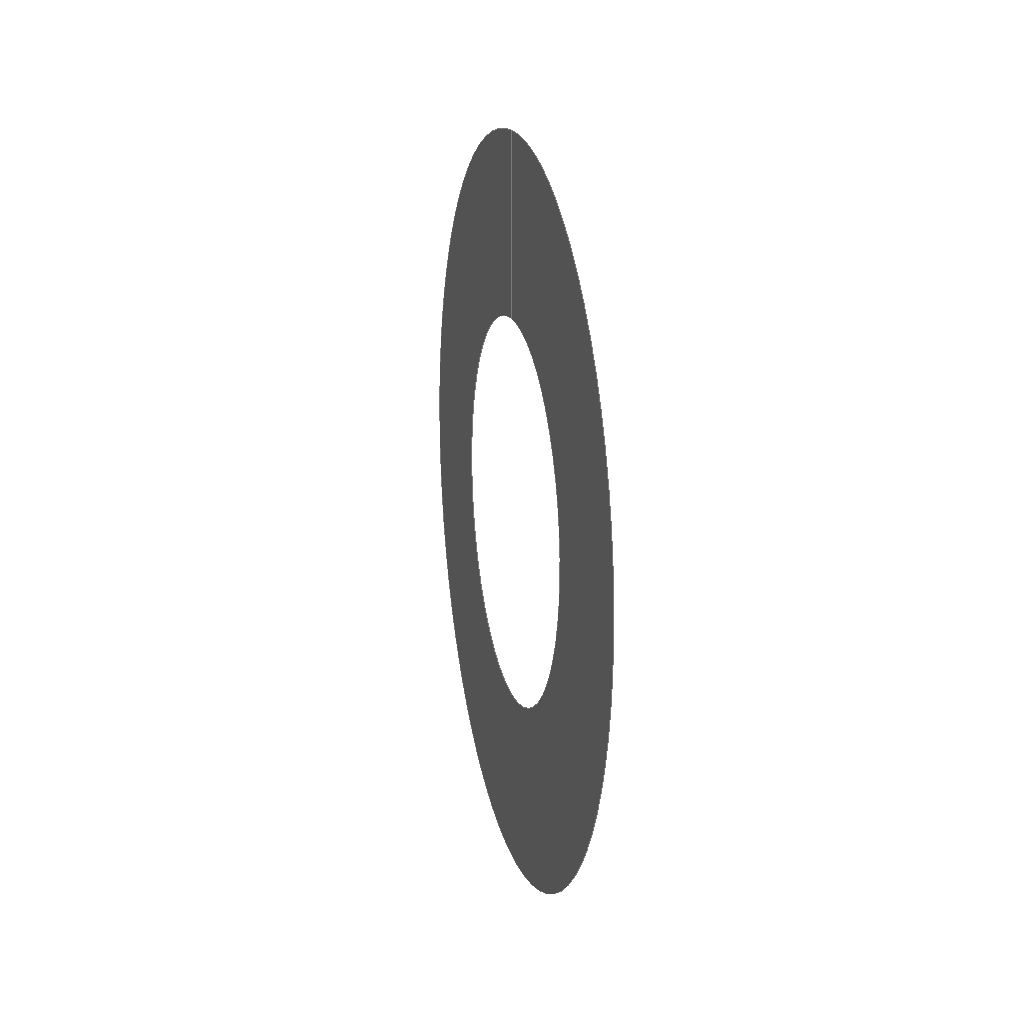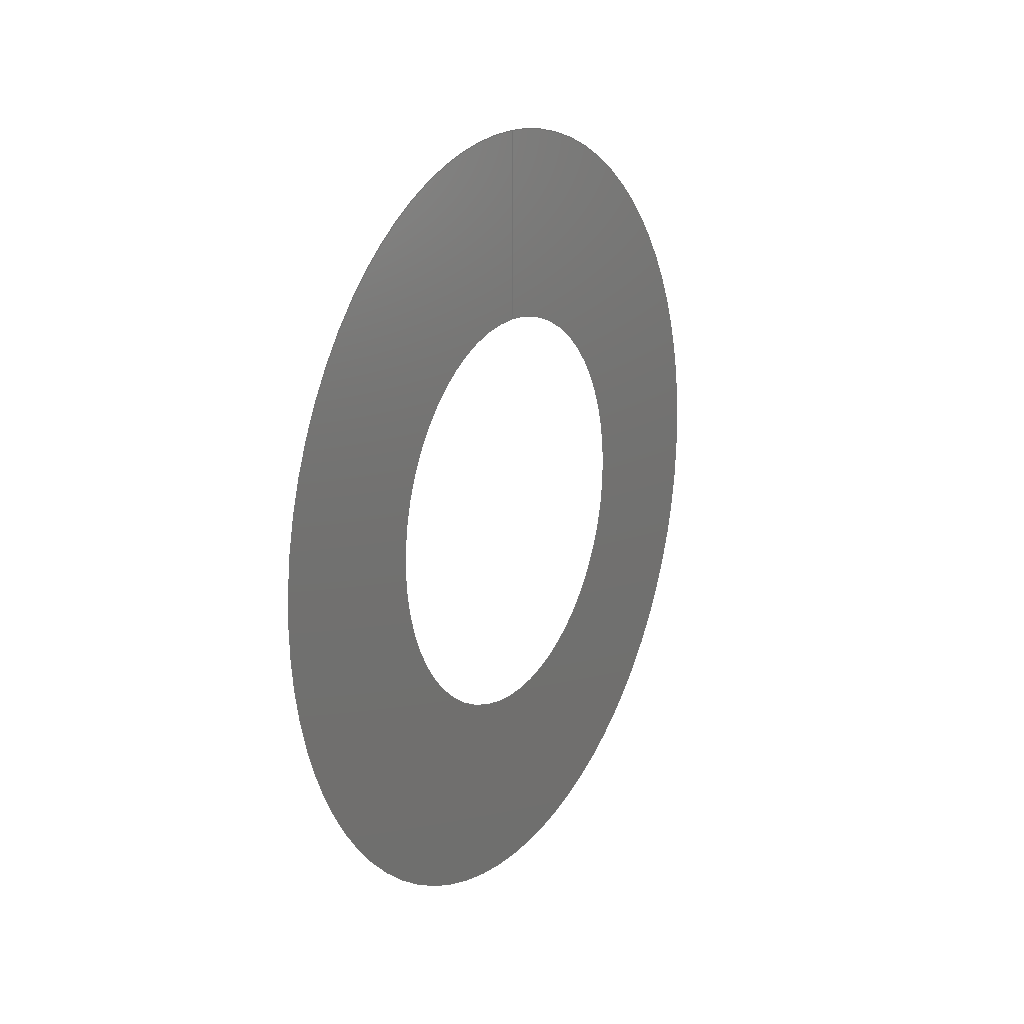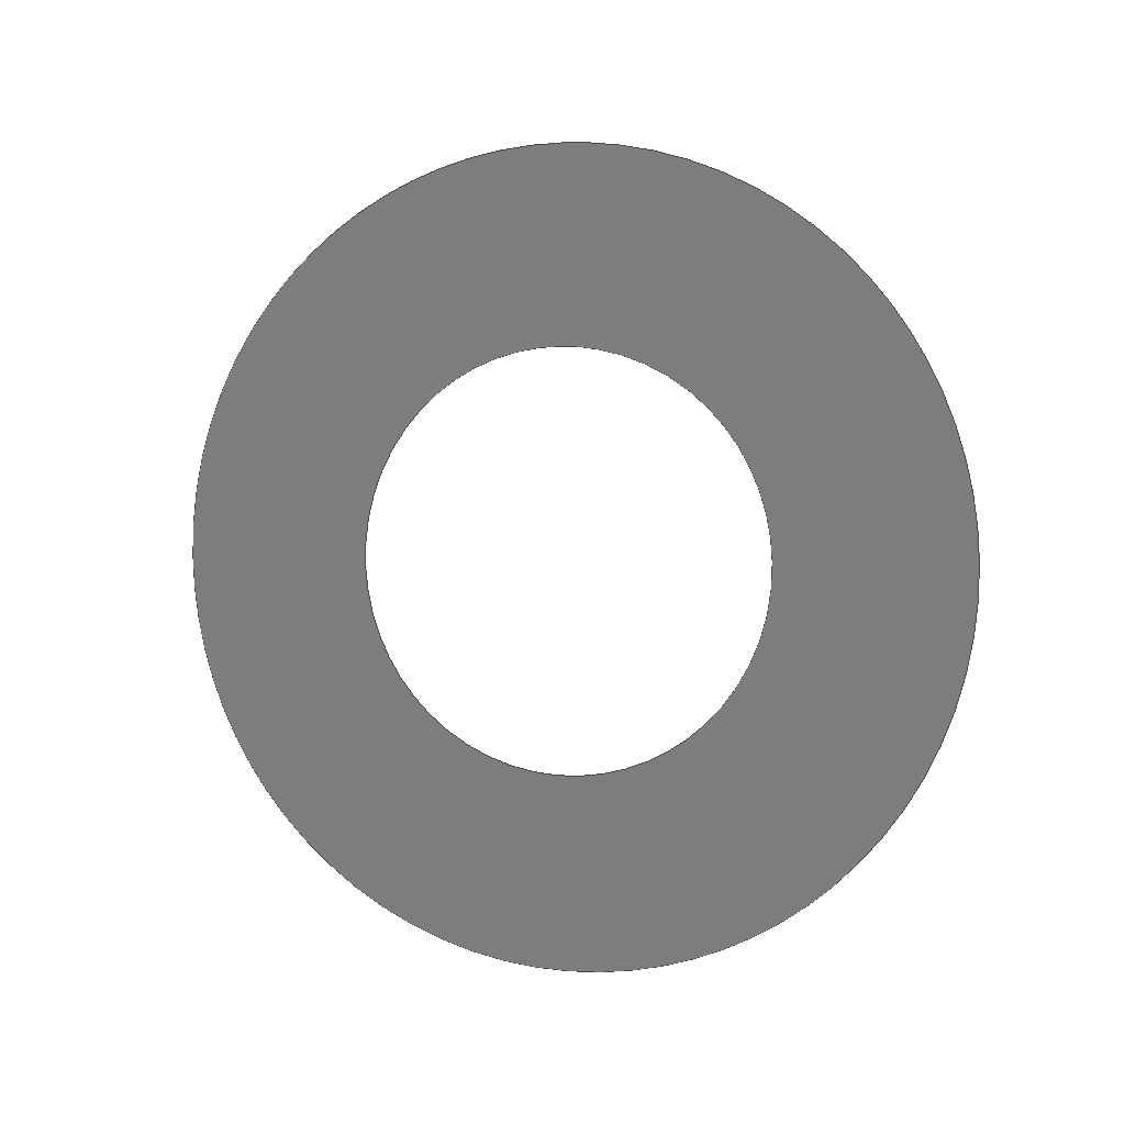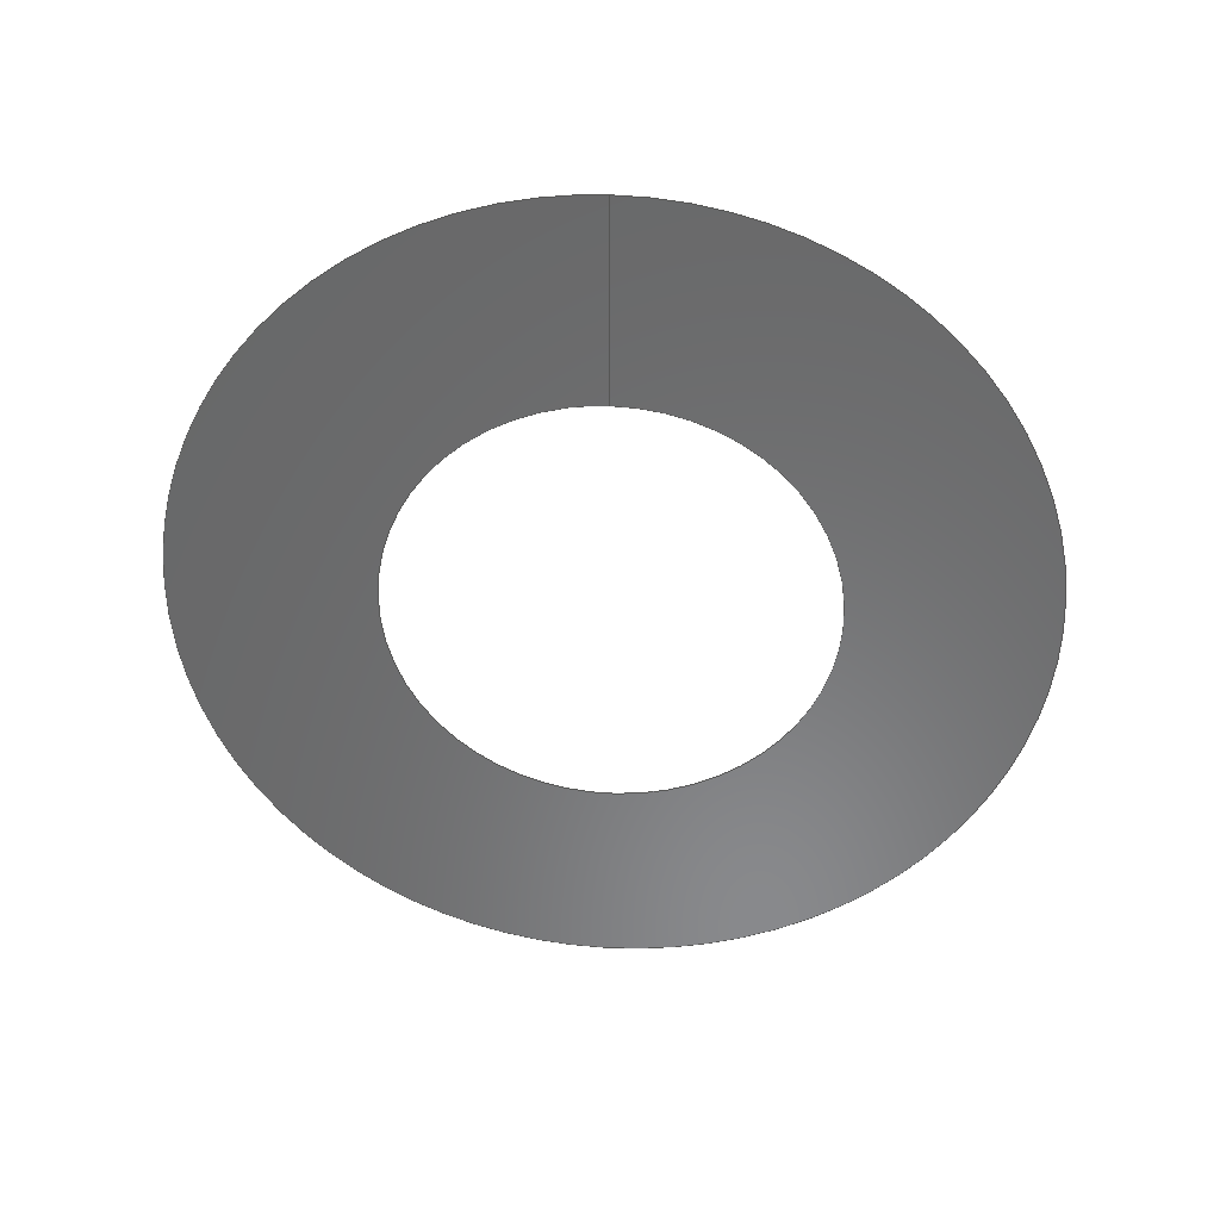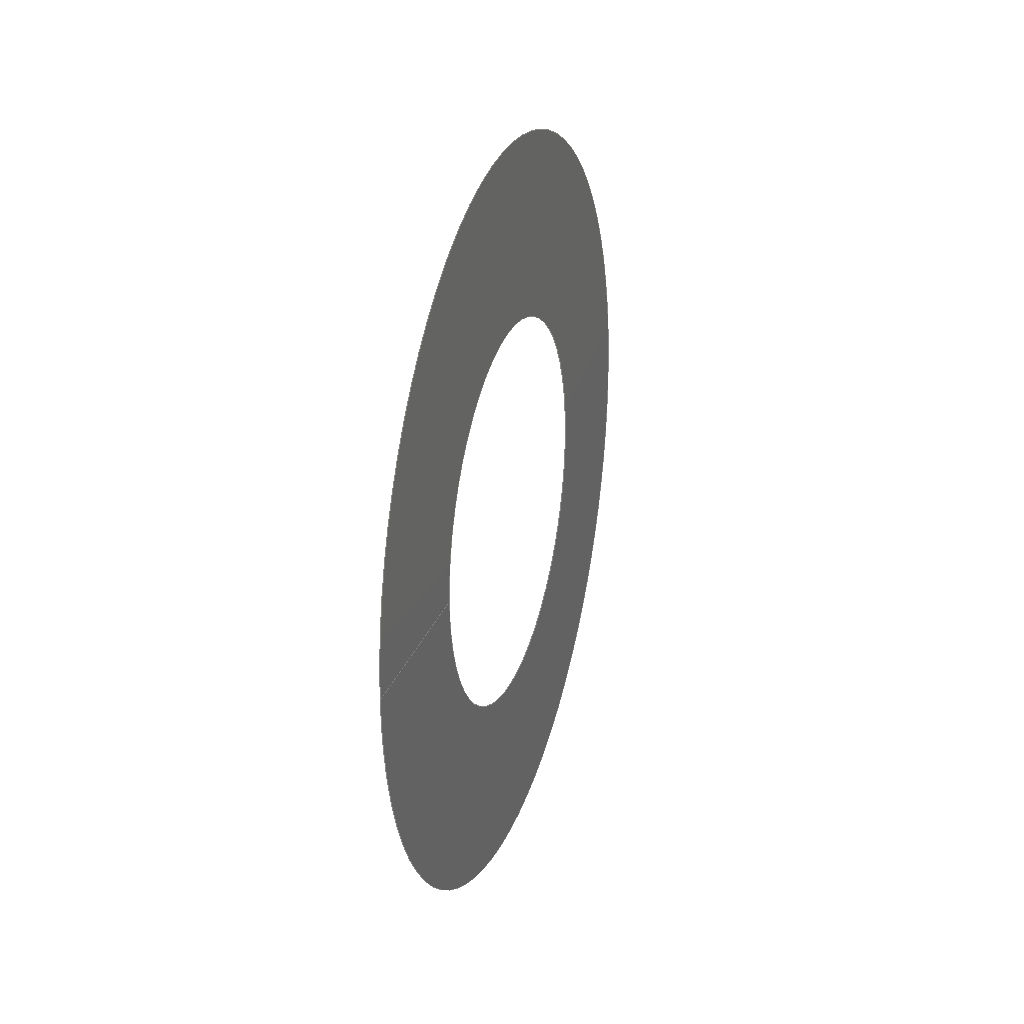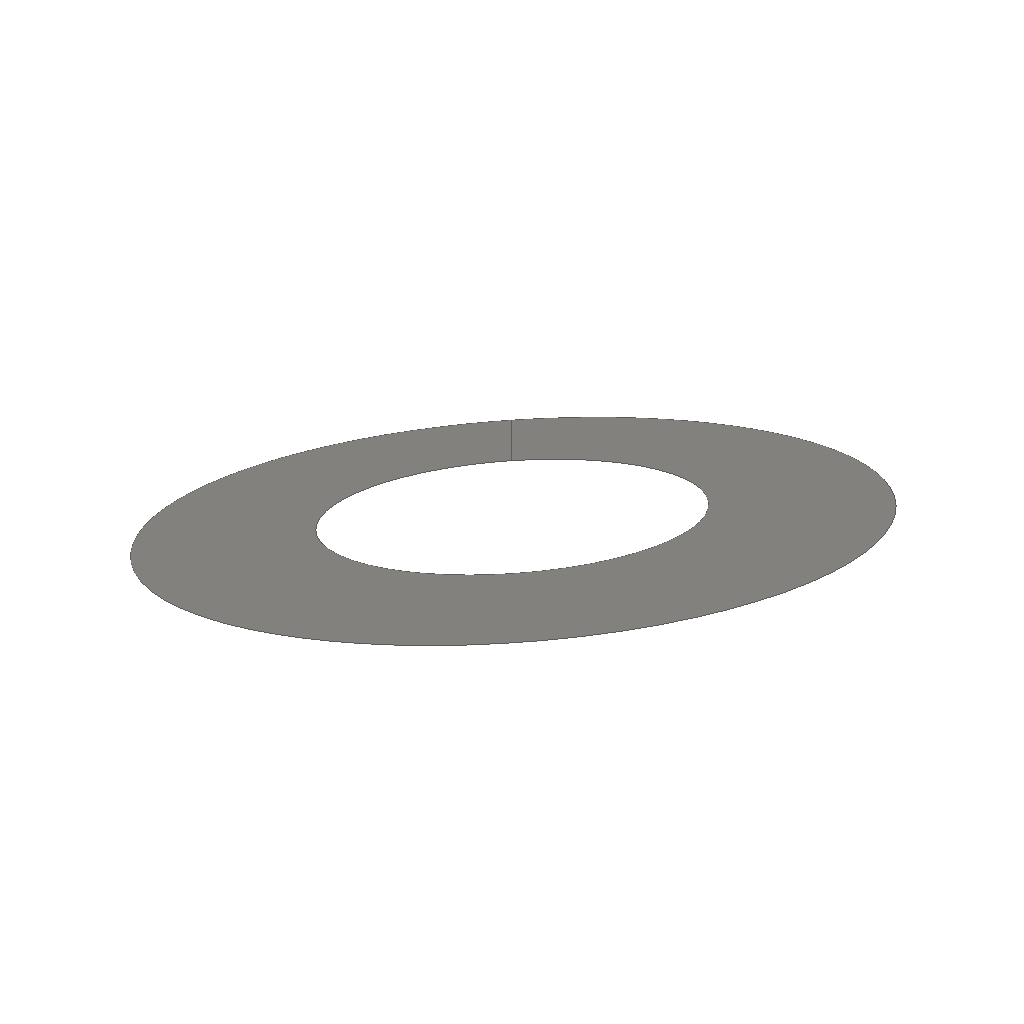
<metadata>
{"format":"iges","ext":"igs","renderer":"f3d","projection":"perspective","resolution":1024,"background":"white","views":[{"elev":16.8,"azim":-12.9,"up":"+Y"},{"elev":17.0,"azim":30.1,"up":"+Y"},{"elev":4.5,"azim":109.3,"up":"+Y"},{"elev":34.2,"azim":-86.0,"up":"+Y"},{"elev":26.0,"azim":-162.9,"up":"+Z"},{"elev":-73.4,"azim":-86.1,"up":"+Y"}]}
</metadata>
<code>

IGES obtained from Nurbs toolbox.
See <http://octave.sourceforge.net/nurbs/>.

1H,,1H;,13HNurbs toolbox,15Hv6_orig_255igs,12HOctave Nurbs,8Hnrb2iges,
32,75,6,75,15,17HNurbs from Octave,1,6,1HM,1000,1,10H20200.27,
1e-06,1e+04,12HJacopo Corno,19HGSCE - TU Darmstadt,3,0;
     128       1       0       0       0       0       0       0       0
     128       0       0      15       0                               0
128,8,1,2,1,0,0,0,0,0,0,0,0,0.25,             1
0.25,0.5,0.5,0.75,0.75,1,1,        1
1,0,0,1,1,1,0.7071,        1
1,0.7071,1,0.7071,1,0.7071,1,        1
1,0.7071,1,0.7071,1,0.7071,1,        1
0.7071,1,0,0.027,-0,-0,               1
0.027,0.027,-0,0,0.027,-0,               1
-0.027,0.027,-0,-0.027,0,0,              1
-0.027,-0.027,0,-0,-0.027,0,             1
0.027,-0.027,0,0.027,-0,0,               1
0.052,-0,-0,0.052,0.052,-0,              1
0,0.052,-0,-0.052,0.052,-0,              1
-0.052,0,0,-0.052,-0.052,0,              1
-0,-0.052,0,0.052,-0.052,0,              1
0.052,-0,0,1,0,1,0,0;            1
      4S      3G      2D     15P
</code>
